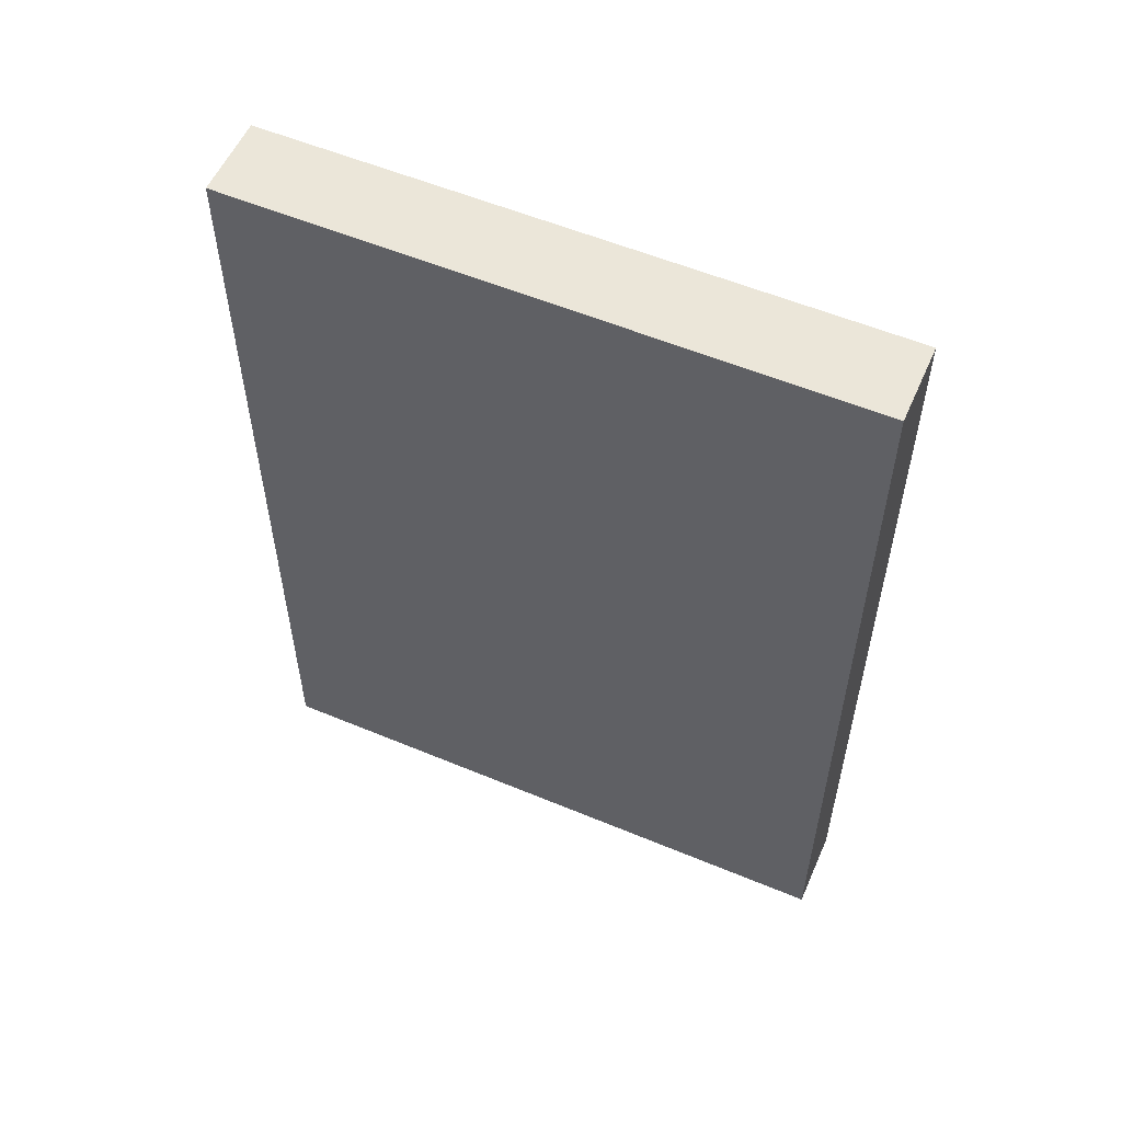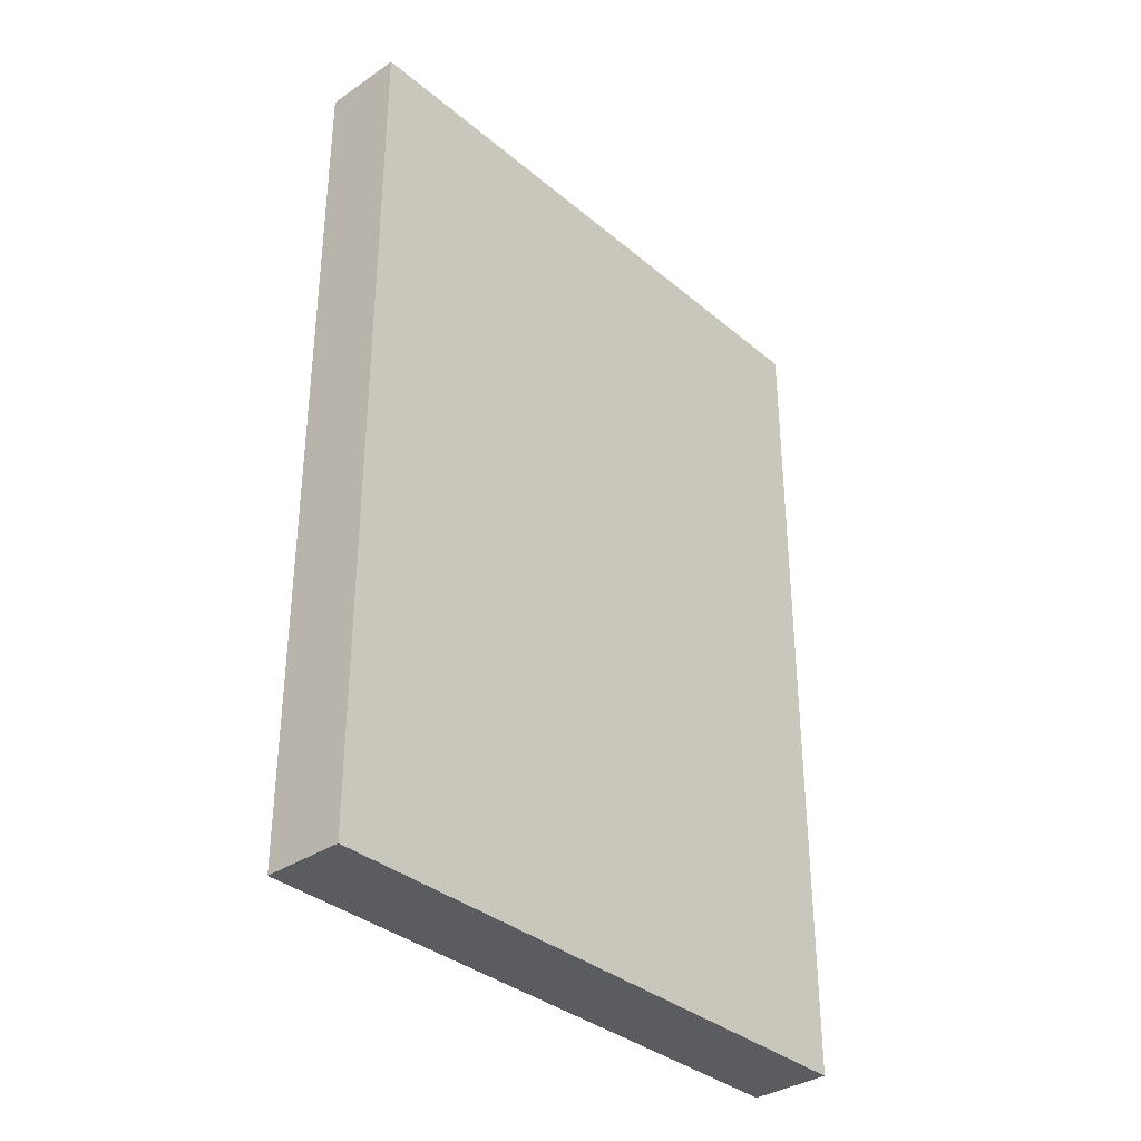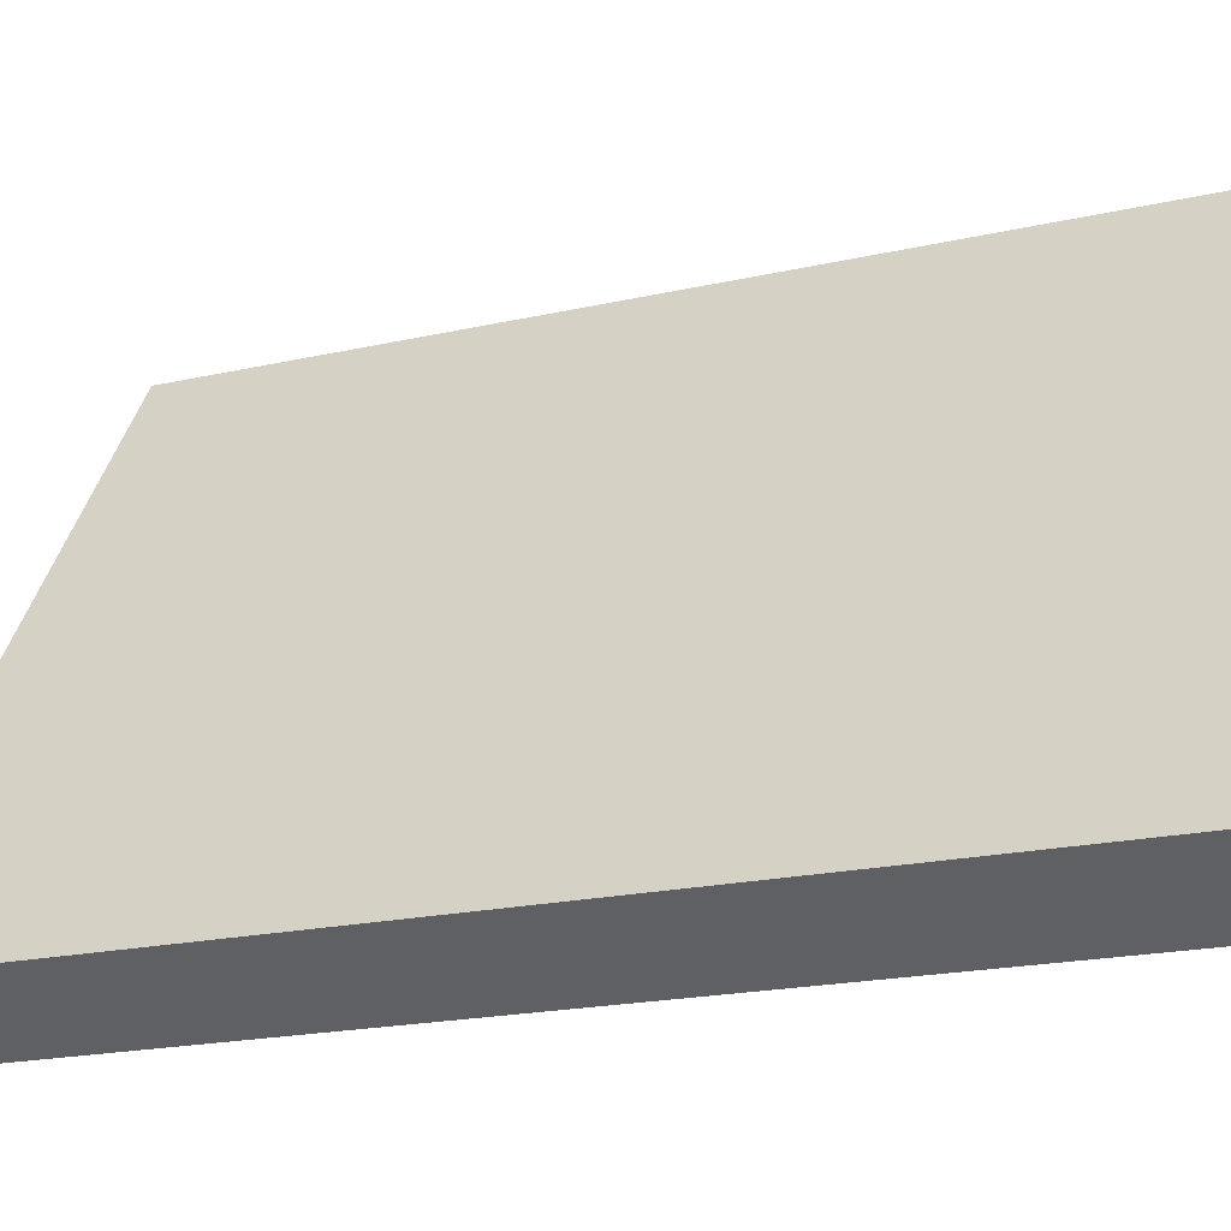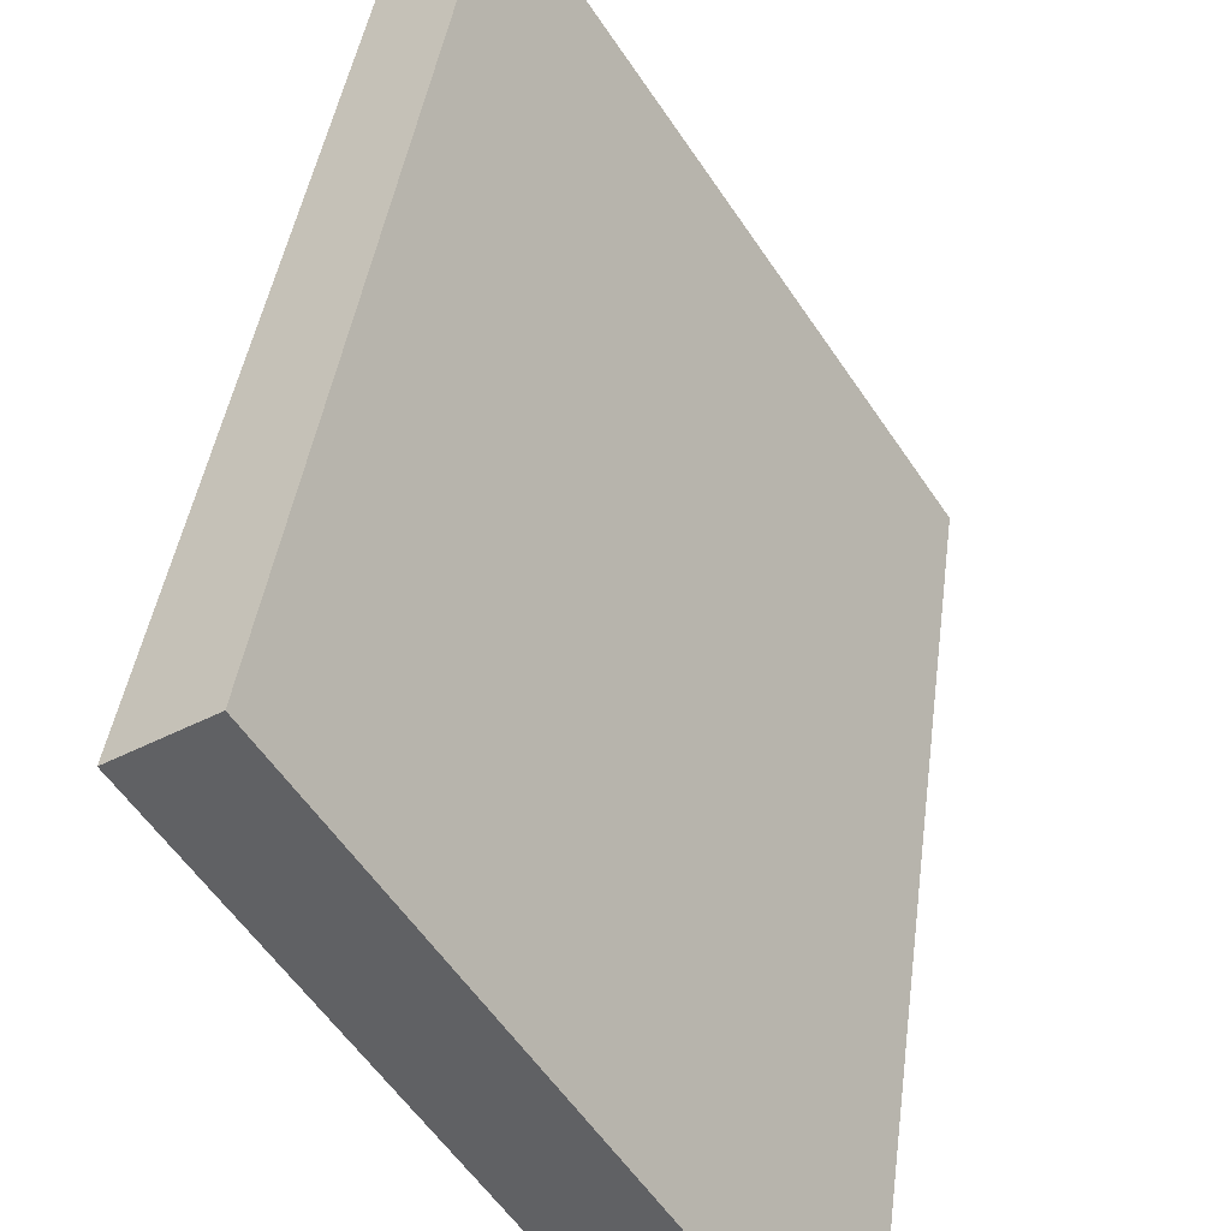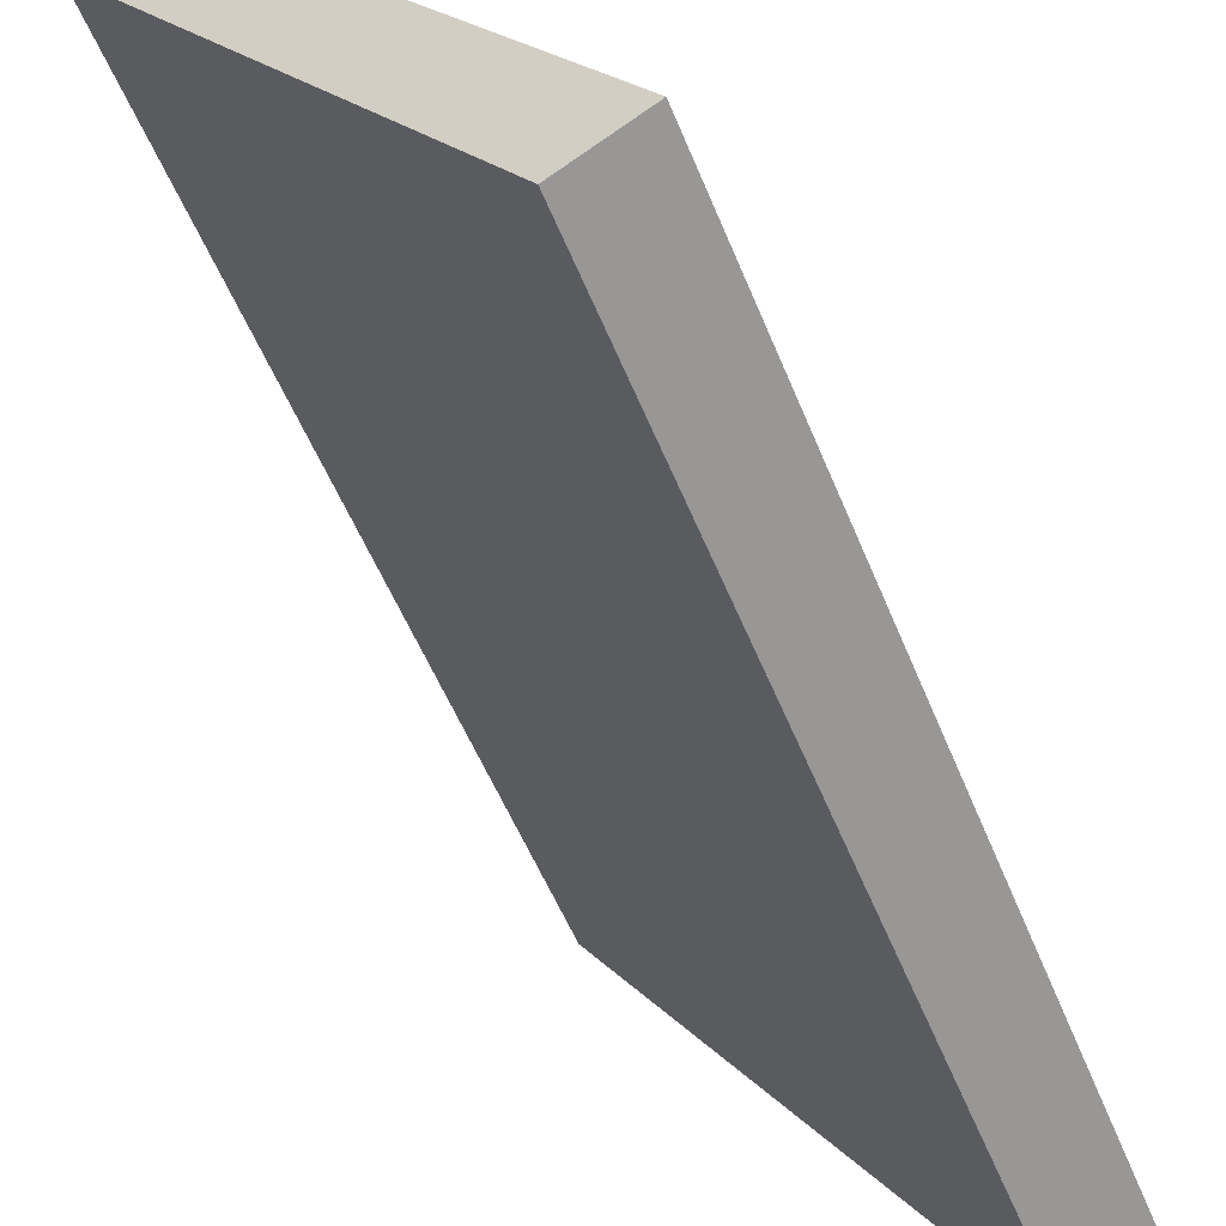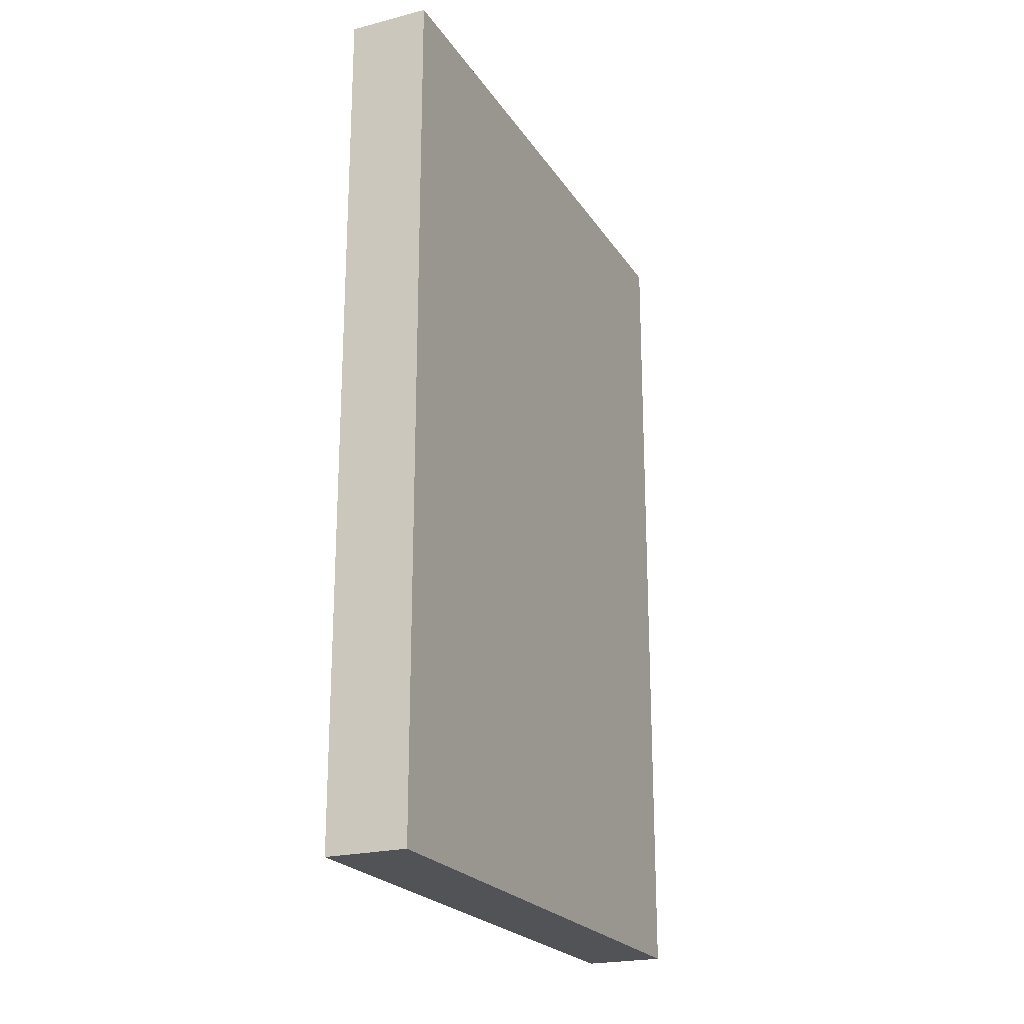
<metadata>
{"format":"obj","ext":"obj","renderer":"f3d","projection":"perspective","resolution":1024,"background":"white","views":[{"elev":56.0,"azim":146.7,"up":"+Y"},{"elev":-35.0,"azim":75.1,"up":"+Y"},{"elev":-18.9,"azim":-66.2,"up":"+Z"},{"elev":39.5,"azim":-172.8,"up":"+Z"},{"elev":-54.9,"azim":-158.1,"up":"+Z"},{"elev":-22.1,"azim":57.3,"up":"+Y"}]}
</metadata>
<code>
o Cube.048_Cube.119
v 7.092 8.12 4.011
v 7.092 18.18 4.011
v 7.877 8.12 3.5
v 7.877 18.18 3.5
v 11.01 8.12 10.03
v 11.01 18.18 10.03
v 11.8 8.12 9.518
v 11.8 18.18 9.518
f 2 3 1
f 4 7 3
f 8 5 7
f 6 1 5
f 7 1 3
f 4 6 8
f 2 4 3
f 4 8 7
f 8 6 5
f 6 2 1
f 7 5 1
f 4 2 6

</code>
